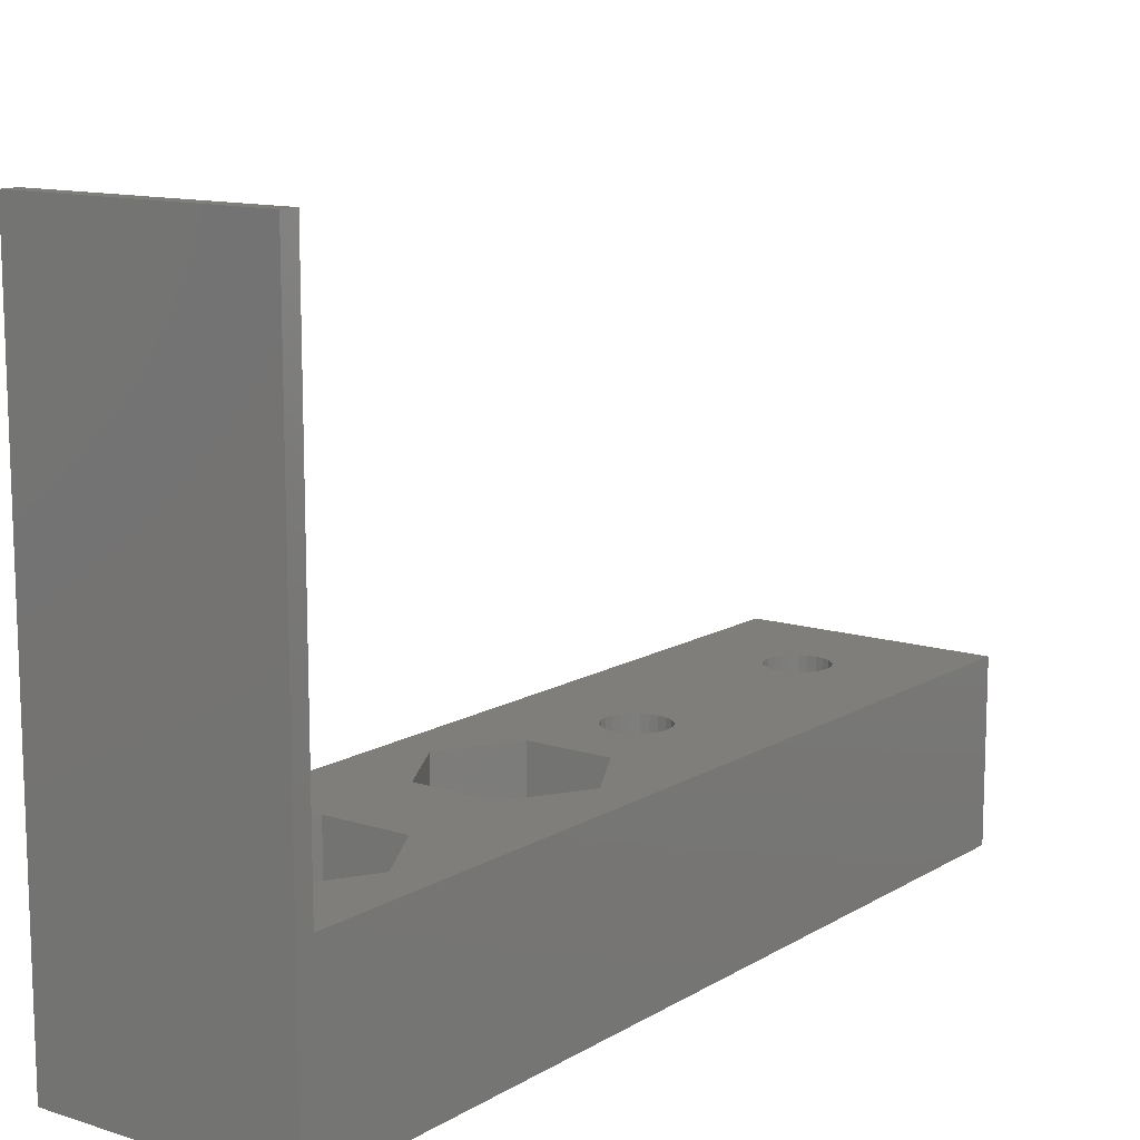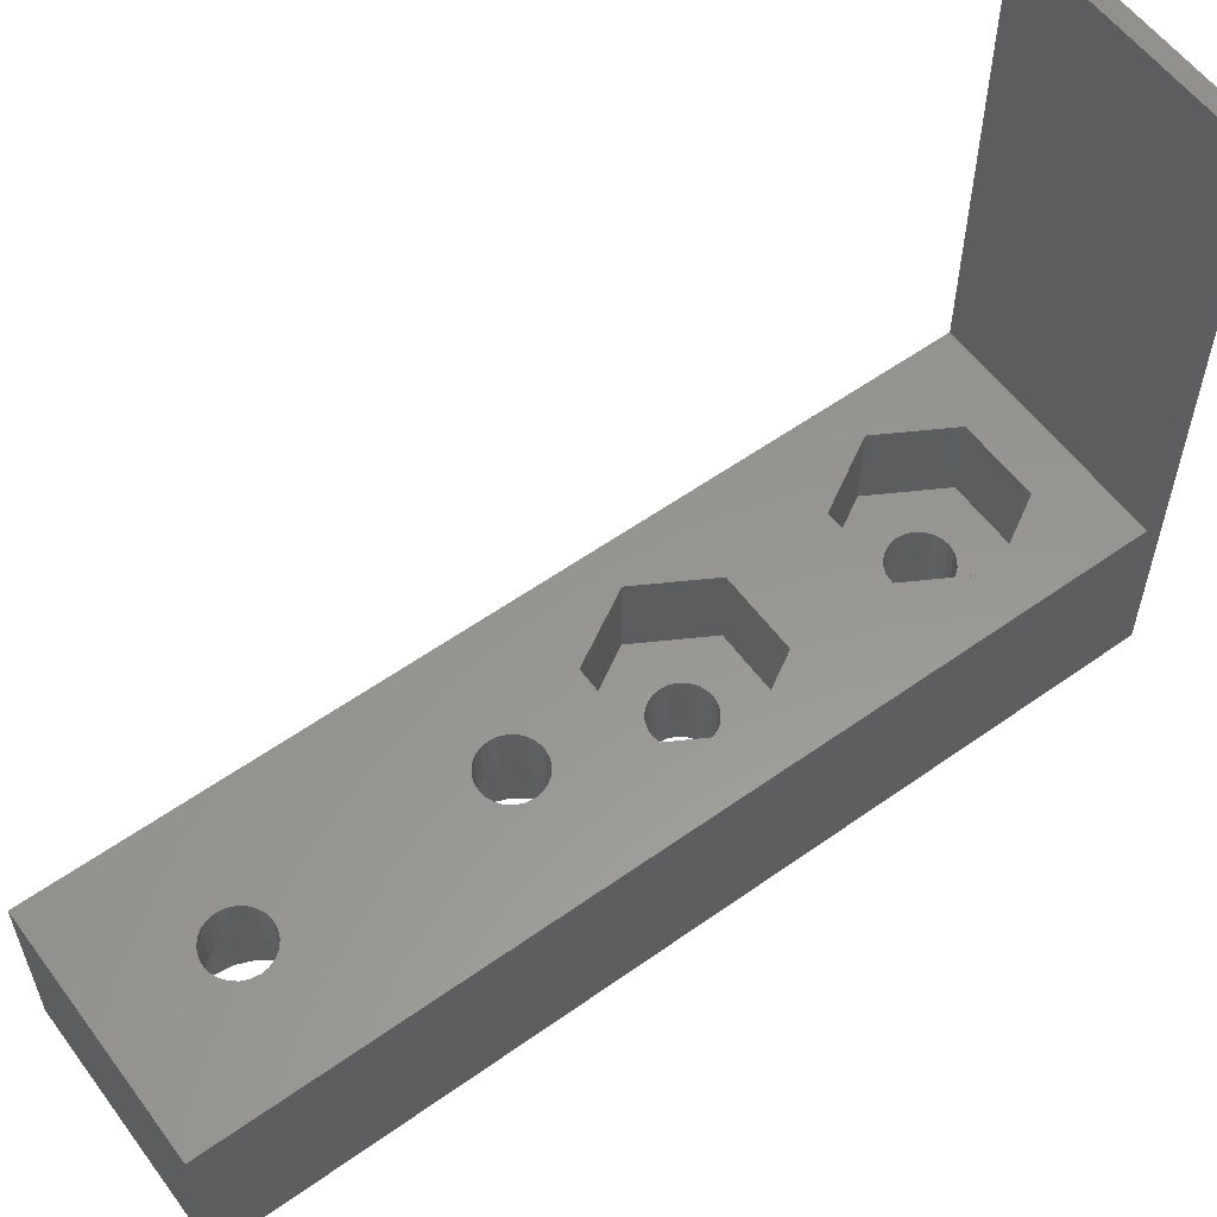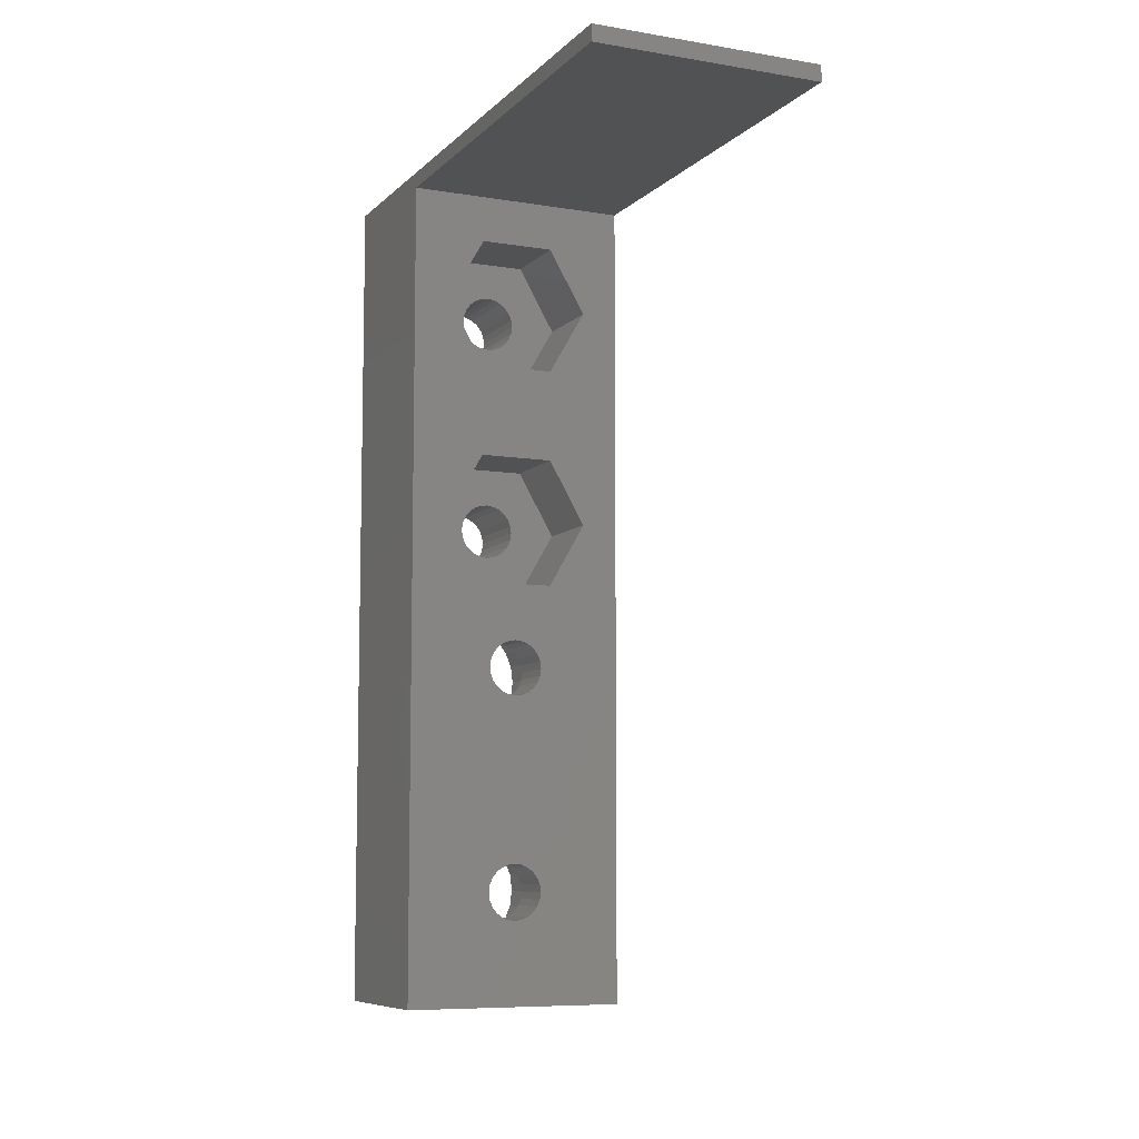
<metadata>
{"format":"stl","ext":"stl","renderer":"f3d","projection":"perspective","resolution":1024,"background":"white","views":[{"elev":12.4,"azim":36.5,"up":"+Y"},{"elev":58.0,"azim":-126.3,"up":"+Y"},{"elev":-8.0,"azim":155.6,"up":"+Z"}]}
</metadata>
<code>
# stl→obj: 330 verts, 672 faces
v 533.8 -1703 533.4
v 547.8 -1739 533.4
v 547.8 -1703 533.4
v 533.8 -1739 533.4
v 533.8 -1729 532.4
v 547.8 -1703 532.4
v 547.8 -1729 532.4
v 533.8 -1703 532.4
v 533.8 -1739 481
v 547.8 -1729 481
v 547.8 -1739 481
v 533.8 -1729 481
v 542.3 -1732 502.9
v 542 -1729 503.2
v 542.3 -1729 502.9
v 542 -1732 503.2
v 542.4 -1732 502.4
v 542.4 -1729 502.4
v 539 -1732 502
v 539.1 -1729 501.5
v 539 -1729 502
v 539.1 -1732 501.5
v 540.3 -1729 500.3
v 540.8 -1732 500.2
v 540.8 -1729 500.2
v 540.3 -1732 500.3
v 541.6 -1732 503.5
v 541.6 -1729 503.5
v 541.6 -1729 500.5
v 542 -1732 500.7
v 542 -1729 500.7
v 541.6 -1732 500.5
v 541.2 -1732 500.3
v 541.2 -1729 500.3
v 539.9 -1732 503.5
v 540.3 -1729 503.7
v 540.3 -1732 503.7
v 539.9 -1729 503.5
v 542.5 -1732 502
v 542.5 -1729 502
v 542.4 -1732 501.5
v 542.4 -1729 501.5
v 540.8 -1729 503.7
v 540.8 -1732 503.7
v 541.2 -1732 503.7
v 541.2 -1729 503.7
v 539.2 -1729 501.1
v 539.2 -1732 501.1
v 539.1 -1732 502.4
v 539.1 -1729 502.4
v 542.3 -1729 501.1
v 542.3 -1732 501.1
v 539.9 -1729 500.5
v 539.9 -1732 500.5
v 539.5 -1729 500.7
v 539.5 -1732 500.7
v 539.2 -1732 502.9
v 539.2 -1729 502.9
v 539.5 -1732 503.2
v 539.5 -1729 503.2
v 541.8 -1732 498.1
v 539.7 -1732 498.1
v 540.8 -1732 498
v 542.8 -1732 498.5
v 538.8 -1732 498.5
v 543.6 -1732 499.2
v 537.9 -1732 499.2
v 544.2 -1732 500
v 537.3 -1732 500
v 544.6 -1732 500.9
v 544.8 -1732 502
v 544.6 -1732 503
v 544.2 -1732 504
v 536.9 -1732 500.9
v 536.8 -1732 502
v 536.9 -1732 503
v 537.3 -1732 504
v 543.6 -1732 504.8
v 537.9 -1732 504.8
v 542.8 -1732 505.4
v 538.8 -1732 505.4
v 541.8 -1732 505.8
v 539.7 -1732 505.8
v 540.8 -1732 506
v 541.8 -1739 498.1
v 540.8 -1739 498
v 542.8 -1739 498.5
v 543.6 -1739 499.2
v 544.2 -1739 500
v 544.6 -1739 500.9
v 544.8 -1739 502
v 544.6 -1739 503
v 544.2 -1739 504
v 543.6 -1739 504.8
v 542.8 -1739 505.4
v 541.8 -1739 505.8
v 540.8 -1739 506
v 539.9 -1729 486.5
v 539.5 -1729 486.7
v 539.2 -1729 487.1
v 539.1 -1729 487.5
v 539 -1729 488
v 536.1 -1729 511.4
v 540.3 -1729 486.3
v 540.8 -1729 486.2
v 539.1 -1729 488.4
v 539.2 -1729 488.9
v 539.5 -1729 489.2
v 539.9 -1729 489.5
v 540.3 -1729 489.7
v 540.8 -1729 489.7
v 538.4 -1729 507.3
v 538.4 -1729 515.5
v 536.1 -1729 525.4
v 540.8 -1729 515.5
v 538.4 -1729 521.3
v 543.1 -1729 515.5
v 538.4 -1729 529.5
v 540.8 -1729 529.5
v 543.1 -1729 529.5
v 545.5 -1729 511.4
v 542.5 -1729 488
v 542.4 -1729 487.5
v 542.3 -1729 487.1
v 542 -1729 486.7
v 541.6 -1729 486.5
v 541.2 -1729 486.3
v 542.4 -1729 488.4
v 542.3 -1729 488.9
v 542 -1729 489.2
v 541.6 -1729 489.5
v 541.2 -1729 489.7
v 543.1 -1729 507.3
v 540.8 -1729 507.3
v 545.5 -1729 525.4
v 543.1 -1729 521.3
v 540.8 -1729 521.3
v 541.8 -1739 484.1
v 542.8 -1739 484.5
v 543.6 -1739 485.2
v 544.2 -1739 486
v 544.6 -1739 486.9
v 544.8 -1739 488
v 540.8 -1739 484
v 544.6 -1739 489
v 544.2 -1739 490
v 543.6 -1739 490.8
v 542.8 -1739 491.4
v 541.8 -1739 491.8
v 540.8 -1739 492
v 542.4 -1739 510.9
v 542.3 -1739 510.5
v 542 -1739 510.1
v 541.6 -1739 509.9
v 541.2 -1739 509.7
v 540.8 -1739 509.6
v 542.5 -1739 511.4
v 542.4 -1739 511.8
v 542.3 -1739 512.3
v 542 -1739 512.6
v 541.6 -1739 512.9
v 541.2 -1739 513.1
v 540.8 -1739 513.1
v 542.3 -1739 524.5
v 542 -1739 524.1
v 541.6 -1739 523.9
v 541.2 -1739 523.7
v 540.8 -1739 523.6
v 542.4 -1739 524.9
v 542.5 -1739 525.4
v 542.4 -1739 525.8
v 542.3 -1739 526.3
v 542 -1739 526.6
v 541.6 -1739 526.9
v 541.2 -1739 527.1
v 540.8 -1739 527.1
v 536.8 -1739 488
v 536.9 -1739 486.9
v 537.3 -1739 486
v 537.9 -1739 485.2
v 538.8 -1739 484.5
v 539.7 -1739 484.1
v 536.9 -1739 489
v 537.3 -1739 490
v 536.8 -1739 502
v 537.9 -1739 490.8
v 536.9 -1739 500.9
v 538.8 -1739 491.4
v 539.7 -1739 491.8
v 537.3 -1739 500
v 537.9 -1739 499.2
v 538.8 -1739 498.5
v 539.7 -1739 498.1
v 536.9 -1739 503
v 537.3 -1739 504
v 537.9 -1739 504.8
v 538.8 -1739 505.4
v 539.7 -1739 505.8
v 539.1 -1739 510.9
v 539.2 -1739 510.5
v 539.5 -1739 510.1
v 539.9 -1739 509.9
v 540.3 -1739 509.7
v 539 -1739 511.4
v 539.1 -1739 511.8
v 539.2 -1739 512.3
v 539.5 -1739 512.6
v 539.9 -1739 512.9
v 540.3 -1739 513.1
v 539.2 -1739 524.5
v 539.5 -1739 524.1
v 539.9 -1739 523.9
v 540.3 -1739 523.7
v 539.1 -1739 524.9
v 539 -1739 525.4
v 539.1 -1739 525.8
v 539.2 -1739 526.3
v 539.5 -1739 526.6
v 539.9 -1739 526.9
v 540.3 -1739 527.1
v 539.2 -1734 526.3
v 539.5 -1734 526.6
v 541.2 -1734 527.1
v 540.8 -1734 527.1
v 542.4 -1734 524.9
v 542.3 -1734 524.5
v 540.8 -1734 523.6
v 541.2 -1734 523.7
v 539.1 -1734 525.8
v 539.5 -1734 524.1
v 539.9 -1734 523.9
v 539.2 -1734 524.5
v 542.3 -1734 526.3
v 542.4 -1734 525.8
v 542.5 -1734 525.4
v 541.6 -1734 523.9
v 540.3 -1734 527.1
v 539.9 -1734 526.9
v 541.6 -1734 526.9
v 543.1 -1734 521.3
v 545.5 -1734 525.4
v 543.1 -1734 529.5
v 540.3 -1734 523.7
v 542 -1734 524.1
v 539 -1734 525.4
v 539.1 -1734 524.9
v 539 -1734 511.4
v 539.1 -1734 511.8
v 542.3 -1734 512.3
v 542.4 -1734 511.8
v 540.8 -1734 509.6
v 541.2 -1734 509.7
v 539.2 -1734 512.3
v 539.5 -1734 512.6
v 541.6 -1734 509.9
v 539.2 -1734 510.5
v 539.1 -1734 510.9
v 540.8 -1734 521.3
v 538.4 -1734 521.3
v 540.3 -1734 509.7
v 538.4 -1734 515.5
v 536.1 -1734 511.4
v 538.4 -1734 529.5
v 536.1 -1734 525.4
v 543.1 -1734 507.3
v 538.4 -1734 507.3
v 540.3 -1734 513.1
v 539.9 -1734 512.9
v 542 -1734 526.6
v 542.5 -1734 511.4
v 542.4 -1734 510.9
v 539.5 -1734 510.1
v 539.9 -1734 509.9
v 541.6 -1734 512.9
v 541.2 -1734 513.1
v 540.8 -1734 513.1
v 545.5 -1734 511.4
v 542 -1734 510.1
v 542.3 -1734 510.5
v 543.1 -1734 515.5
v 542 -1734 512.6
v 540.8 -1734 515.5
v 539.1 -1732 488.4
v 539 -1732 488
v 542 -1732 486.7
v 542.3 -1732 487.1
v 541.2 -1732 489.7
v 541.6 -1732 489.5
v 542.4 -1732 487.5
v 542.5 -1732 488
v 540.8 -1732 486.2
v 540.3 -1732 486.3
v 539.9 -1732 486.5
v 542 -1732 489.2
v 542.4 -1732 488.4
v 539.1 -1732 487.5
v 539.2 -1732 487.1
v 539.5 -1732 486.7
v 541.6 -1732 486.5
v 544.6 -1732 489
v 544.8 -1732 488
v 537.3 -1732 486
v 537.9 -1732 485.2
v 539.5 -1732 489.2
v 539.9 -1732 489.5
v 540.8 -1732 489.7
v 541.8 -1732 484.1
v 539.7 -1732 484.1
v 540.8 -1732 484
v 542.8 -1732 484.5
v 538.8 -1732 484.5
v 543.6 -1732 485.2
v 544.2 -1732 486
v 541.2 -1732 486.3
v 544.6 -1732 486.9
v 542.3 -1732 488.9
v 544.2 -1732 490
v 536.9 -1732 486.9
v 536.8 -1732 488
v 536.9 -1732 489
v 539.2 -1732 488.9
v 537.3 -1732 490
v 540.3 -1732 489.7
v 543.6 -1732 490.8
v 537.9 -1732 490.8
v 542.8 -1732 491.4
v 538.8 -1732 491.4
v 541.8 -1732 491.8
v 539.7 -1732 491.8
v 540.8 -1732 492
f 1 2 3
f 2 1 4
f 5 6 7
f 6 5 8
f 9 10 11
f 10 9 12
f 13 14 15
f 14 13 16
f 17 15 18
f 15 17 13
f 19 20 21
f 20 19 22
f 23 24 25
f 24 23 26
f 27 14 16
f 14 27 28
f 29 30 31
f 30 29 32
f 25 33 34
f 33 25 24
f 35 36 37
f 36 35 38
f 39 18 40
f 18 39 17
f 41 40 42
f 40 41 39
f 37 43 44
f 43 37 36
f 45 28 27
f 28 45 46
f 22 47 20
f 47 22 48
f 49 21 50
f 21 49 19
f 30 51 31
f 51 30 52
f 53 26 23
f 26 53 54
f 48 55 47
f 55 48 56
f 57 50 58
f 50 57 49
f 34 32 29
f 32 34 33
f 55 54 53
f 54 55 56
f 59 58 60
f 58 59 57
f 51 41 42
f 41 51 52
f 59 38 35
f 38 59 60
f 44 46 45
f 46 44 43
f 61 62 63
f 62 61 64
f 62 64 65
f 65 64 66
f 65 66 67
f 67 66 68
f 67 68 69
f 69 68 24
f 24 68 33
f 33 68 70
f 33 70 32
f 32 70 30
f 30 70 52
f 52 70 71
f 52 71 41
f 41 71 39
f 39 71 72
f 39 72 17
f 17 72 13
f 13 72 16
f 16 72 73
f 16 73 27
f 27 73 45
f 45 73 44
f 69 26 74
f 26 69 24
f 74 26 54
f 74 54 56
f 74 56 48
f 74 48 75
f 75 48 22
f 75 22 19
f 75 19 49
f 75 49 76
f 76 49 57
f 76 57 59
f 76 59 77
f 77 59 35
f 77 35 37
f 77 37 44
f 77 44 73
f 77 73 78
f 77 78 79
f 79 78 80
f 79 80 81
f 81 80 82
f 81 82 83
f 83 82 84
f 63 85 61
f 85 63 86
f 61 87 64
f 87 61 85
f 64 88 66
f 88 64 87
f 88 68 66
f 68 88 89
f 89 70 68
f 70 89 90
f 90 71 70
f 71 90 91
f 91 72 71
f 72 91 92
f 92 73 72
f 73 92 93
f 93 78 73
f 78 93 94
f 95 78 94
f 78 95 80
f 96 80 95
f 80 96 82
f 97 82 96
f 82 97 84
f 12 98 10
f 98 12 99
f 99 12 100
f 100 12 101
f 101 12 102
f 102 12 103
f 103 12 5
f 10 98 104
f 10 104 105
f 102 103 106
f 106 103 107
f 107 103 108
f 108 103 109
f 109 103 110
f 110 103 111
f 111 103 20
f 111 20 47
f 111 47 55
f 111 55 53
f 111 53 23
f 111 23 25
f 20 103 21
f 21 103 50
f 50 103 58
f 58 103 60
f 60 103 38
f 38 103 36
f 36 103 112
f 36 112 43
f 103 5 113
f 113 5 114
f 113 114 115
f 115 114 116
f 115 116 117
f 114 5 118
f 118 5 119
f 119 5 120
f 10 121 7
f 121 10 122
f 122 10 123
f 123 10 124
f 124 10 125
f 125 10 126
f 126 10 127
f 127 10 105
f 121 122 128
f 121 128 129
f 121 129 130
f 121 130 131
f 121 131 132
f 121 132 111
f 121 111 42
f 42 111 51
f 51 111 31
f 31 111 29
f 29 111 34
f 34 111 25
f 121 42 40
f 121 40 18
f 121 18 15
f 121 15 14
f 121 14 28
f 121 28 46
f 121 46 133
f 133 46 43
f 133 43 112
f 133 112 134
f 7 121 117
f 7 117 135
f 135 117 136
f 136 117 116
f 136 116 137
f 7 135 120
f 7 120 5
f 11 138 9
f 138 11 139
f 139 11 140
f 140 11 141
f 141 11 142
f 142 11 143
f 143 11 2
f 9 138 144
f 143 2 145
f 145 2 146
f 146 2 91
f 146 91 147
f 147 91 90
f 147 90 148
f 148 90 149
f 149 90 89
f 149 89 150
f 150 89 88
f 150 88 87
f 150 87 85
f 150 85 86
f 91 2 92
f 92 2 93
f 93 2 94
f 94 2 95
f 95 2 96
f 96 2 151
f 96 151 97
f 97 151 152
f 97 152 153
f 97 153 154
f 97 154 155
f 97 155 156
f 151 2 157
f 157 2 158
f 158 2 159
f 159 2 160
f 160 2 161
f 161 2 162
f 162 2 163
f 163 2 164
f 163 164 165
f 163 165 166
f 163 166 167
f 163 167 168
f 164 2 169
f 169 2 170
f 170 2 171
f 171 2 172
f 172 2 173
f 173 2 174
f 174 2 175
f 175 2 176
f 9 177 4
f 177 9 178
f 178 9 179
f 179 9 180
f 180 9 181
f 181 9 182
f 182 9 144
f 4 177 183
f 4 183 184
f 4 184 185
f 185 184 186
f 185 186 187
f 187 186 188
f 187 188 189
f 187 189 190
f 190 189 150
f 190 150 191
f 191 150 192
f 192 150 193
f 193 150 86
f 4 185 194
f 4 194 195
f 4 195 196
f 4 196 197
f 4 197 198
f 4 198 199
f 199 198 97
f 199 97 200
f 200 97 201
f 201 97 202
f 202 97 203
f 203 97 156
f 4 199 204
f 4 204 205
f 4 205 206
f 4 206 207
f 4 207 208
f 4 208 209
f 4 209 163
f 4 163 210
f 210 163 211
f 211 163 212
f 212 163 213
f 213 163 168
f 4 210 214
f 4 214 215
f 4 215 216
f 4 216 217
f 4 217 218
f 4 218 219
f 4 219 220
f 4 220 176
f 4 176 2
f 218 221 222
f 221 218 217
f 176 223 175
f 223 176 224
f 164 225 226
f 225 164 169
f 227 167 228
f 167 227 168
f 217 229 221
f 229 217 216
f 230 212 231
f 212 230 211
f 210 230 232
f 230 210 211
f 171 233 234
f 233 171 172
f 170 234 235
f 234 170 171
f 228 166 236
f 166 228 167
f 219 237 220
f 237 219 238
f 175 239 174
f 239 175 223
f 240 135 136
f 135 240 241
f 169 235 225
f 235 169 170
f 135 242 120
f 242 135 241
f 231 213 243
f 213 231 212
f 236 165 244
f 165 236 166
f 216 245 229
f 245 216 215
f 214 232 246
f 232 214 210
f 220 224 176
f 224 220 237
f 215 246 245
f 246 215 214
f 218 238 219
f 238 218 222
f 205 247 248
f 247 205 204
f 158 249 250
f 249 158 159
f 251 155 252
f 155 251 156
f 207 253 254
f 253 207 206
f 252 154 255
f 154 252 155
f 206 248 253
f 248 206 205
f 199 256 257
f 256 199 200
f 137 240 136
f 240 137 258
f 258 137 116
f 258 116 259
f 260 156 251
f 156 260 203
f 261 103 113
f 103 261 262
f 263 114 118
f 114 263 264
f 134 265 133
f 265 134 266
f 266 134 112
f 114 259 116
f 259 114 264
f 208 267 209
f 267 208 268
f 243 168 227
f 168 243 213
f 172 269 233
f 269 172 173
f 157 250 270
f 250 157 158
f 151 270 271
f 270 151 157
f 165 226 244
f 226 165 164
f 272 202 273
f 202 272 201
f 162 274 161
f 274 162 275
f 263 120 242
f 120 263 119
f 119 263 118
f 262 265 266
f 265 262 260
f 265 260 251
f 260 262 273
f 273 262 272
f 272 262 256
f 256 262 257
f 257 262 247
f 247 262 261
f 247 261 248
f 248 261 253
f 253 261 254
f 254 261 268
f 268 261 267
f 267 261 276
f 265 252 277
f 252 265 251
f 277 252 255
f 277 255 278
f 277 278 279
f 277 279 271
f 277 271 270
f 277 270 250
f 277 250 280
f 280 250 249
f 280 249 281
f 280 281 274
f 280 274 275
f 280 275 276
f 280 276 261
f 280 261 282
f 265 121 133
f 121 265 277
f 103 266 112
f 266 103 262
f 204 257 247
f 257 204 199
f 153 279 278
f 279 153 152
f 282 117 280
f 117 282 115
f 115 282 261
f 115 261 113
f 121 280 117
f 280 121 277
f 264 258 259
f 258 264 240
f 240 264 243
f 240 243 227
f 243 264 231
f 231 264 230
f 230 264 232
f 232 264 246
f 246 264 245
f 245 264 263
f 245 263 229
f 229 263 221
f 221 263 222
f 222 263 238
f 238 263 237
f 237 263 224
f 240 228 241
f 228 240 227
f 241 228 236
f 241 236 244
f 241 244 226
f 241 226 225
f 241 225 235
f 241 235 234
f 241 234 242
f 242 234 233
f 242 233 269
f 242 269 239
f 242 239 223
f 242 223 224
f 242 224 263
f 174 269 173
f 269 174 239
f 152 271 279
f 271 152 151
f 209 276 163
f 276 209 267
f 159 281 249
f 281 159 160
f 163 275 162
f 275 163 276
f 161 281 160
f 281 161 274
f 200 272 256
f 272 200 201
f 255 153 278
f 153 255 154
f 273 203 260
f 203 273 202
f 207 268 208
f 268 207 254
f 9 5 12
f 5 1 8
f 1 5 4
f 4 5 9
f 2 6 3
f 6 2 7
f 7 2 10
f 10 2 11
f 1 6 8
f 6 1 3
f 185 74 75
f 74 185 187
f 62 86 63
f 86 62 193
f 65 191 192
f 191 65 67
f 65 193 62
f 193 65 192
f 187 69 74
f 69 187 190
f 69 191 67
f 191 69 190
f 198 84 97
f 84 198 83
f 197 83 198
f 83 197 81
f 196 81 197
f 81 196 79
f 194 75 76
f 75 194 185
f 196 77 79
f 77 196 195
f 195 76 77
f 76 195 194
f 283 102 106
f 102 283 284
f 285 124 125
f 124 285 286
f 287 131 288
f 131 287 132
f 289 122 123
f 122 289 290
f 104 291 105
f 291 104 292
f 98 292 104
f 292 98 293
f 288 130 294
f 130 288 131
f 290 128 122
f 128 290 295
f 296 100 101
f 100 296 297
f 284 101 102
f 101 284 296
f 297 99 100
f 99 297 298
f 126 285 125
f 285 126 299
f 124 289 123
f 289 124 286
f 143 300 301
f 300 143 145
f 302 180 303
f 180 302 179
f 304 109 305
f 109 304 108
f 306 132 287
f 132 306 111
f 307 308 309
f 308 307 310
f 308 310 311
f 311 310 312
f 311 312 303
f 303 312 313
f 303 313 302
f 302 313 291
f 291 313 314
f 314 313 315
f 314 315 299
f 299 315 285
f 285 315 286
f 286 315 301
f 286 301 289
f 289 301 290
f 290 301 300
f 290 300 295
f 295 300 316
f 316 300 294
f 294 300 317
f 294 317 288
f 288 317 287
f 287 317 306
f 302 292 318
f 292 302 291
f 318 292 293
f 318 293 298
f 318 298 297
f 318 297 319
f 319 297 296
f 319 296 284
f 319 284 283
f 319 283 320
f 320 283 321
f 320 321 304
f 320 304 322
f 322 304 305
f 322 305 323
f 322 323 306
f 322 306 317
f 322 317 324
f 322 324 325
f 325 324 326
f 325 326 327
f 327 326 328
f 327 328 329
f 329 328 330
f 140 313 312
f 313 140 141
f 149 326 148
f 326 149 328
f 295 129 128
f 129 295 316
f 189 330 150
f 330 189 329
f 186 322 325
f 322 186 184
f 142 301 315
f 301 142 143
f 304 107 108
f 107 304 321
f 99 293 98
f 293 99 298
f 316 130 129
f 130 316 294
f 105 314 127
f 314 105 291
f 323 111 306
f 111 323 110
f 141 315 313
f 315 141 142
f 310 140 312
f 140 310 139
f 321 106 107
f 106 321 283
f 148 324 147
f 324 148 326
f 186 327 188
f 327 186 325
f 184 320 322
f 320 184 183
f 183 319 320
f 319 183 177
f 308 144 309
f 144 308 182
f 307 139 310
f 139 307 138
f 127 299 126
f 299 127 314
f 145 317 300
f 317 145 146
f 146 324 317
f 324 146 147
f 177 318 319
f 318 177 178
f 305 110 323
f 110 305 109
f 178 302 318
f 302 178 179
f 188 329 189
f 329 188 327
f 311 182 308
f 182 311 181
f 311 180 181
f 180 311 303
f 309 138 307
f 138 309 144
f 150 328 149
f 328 150 330

</code>
